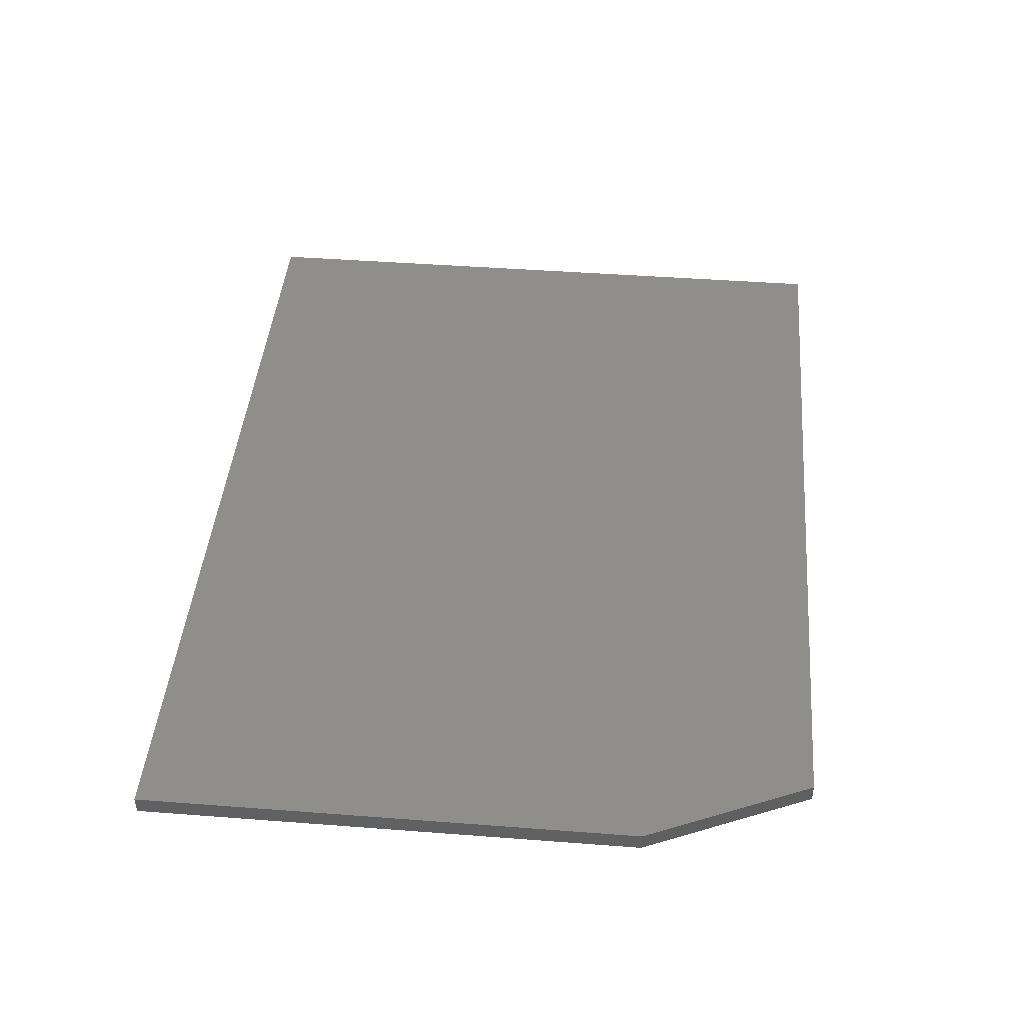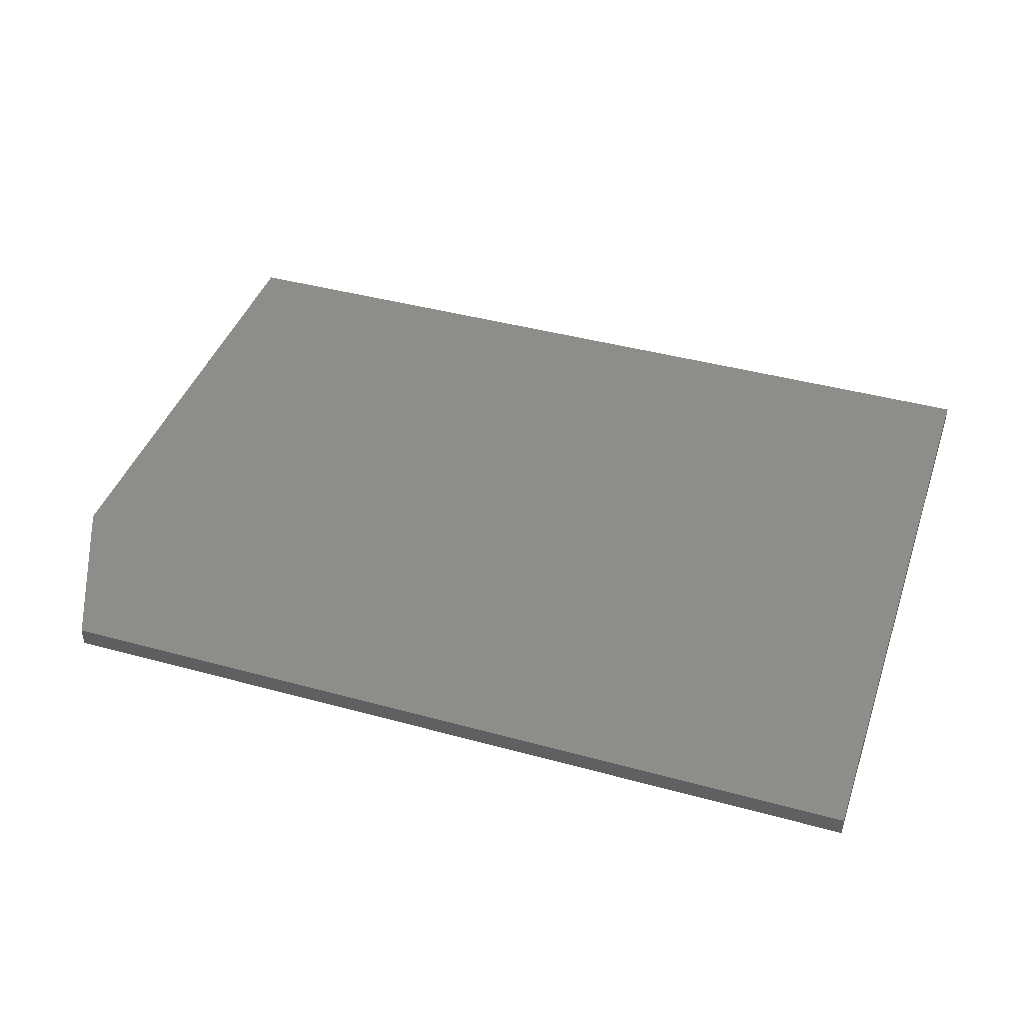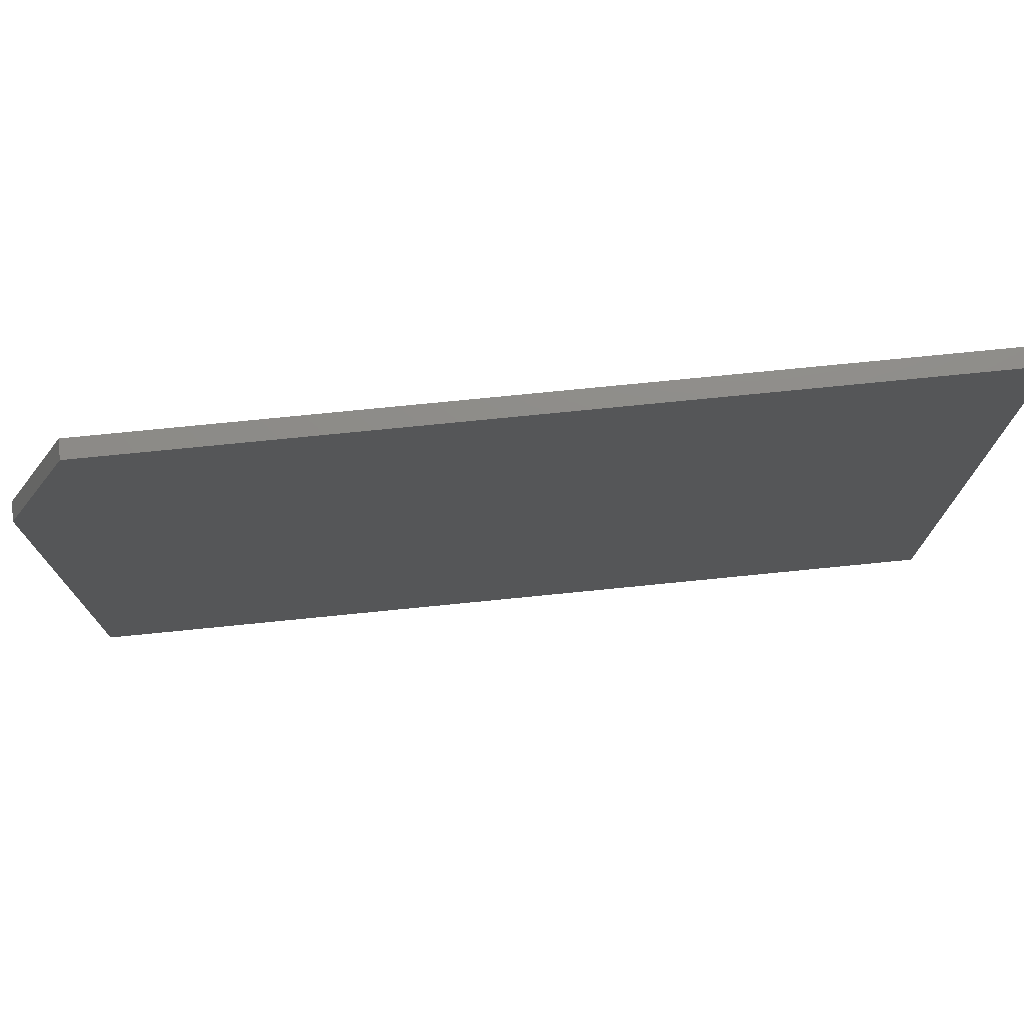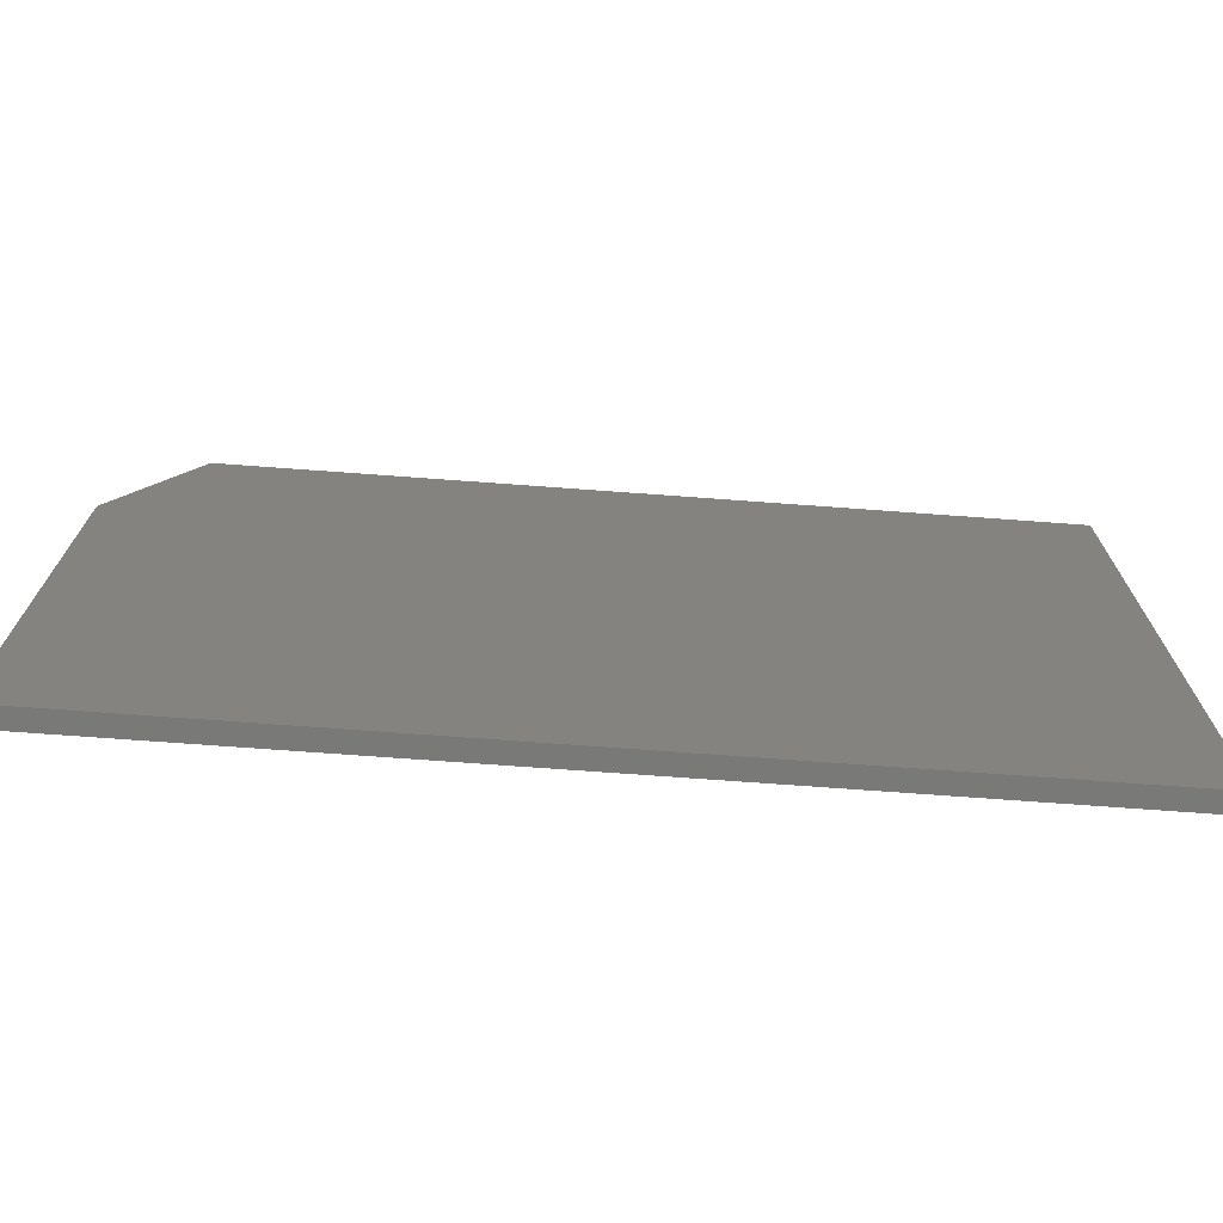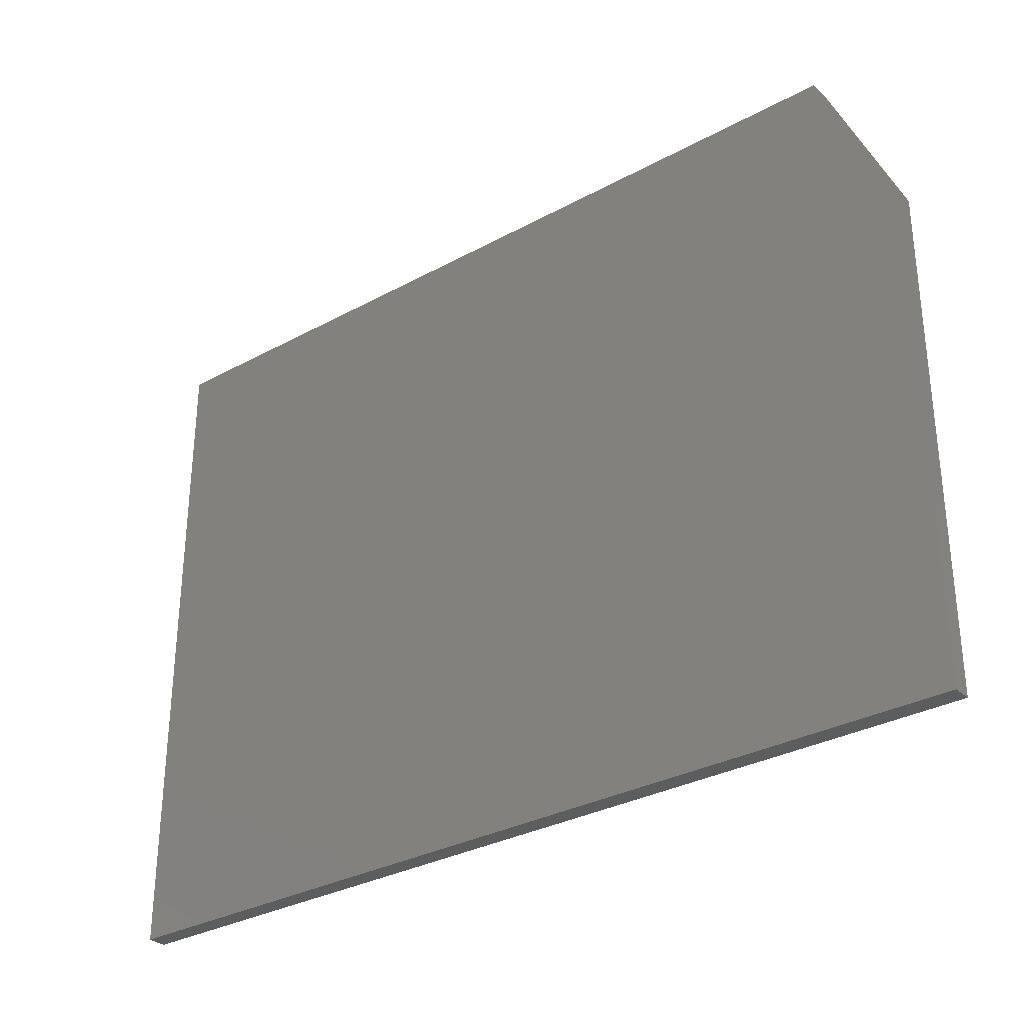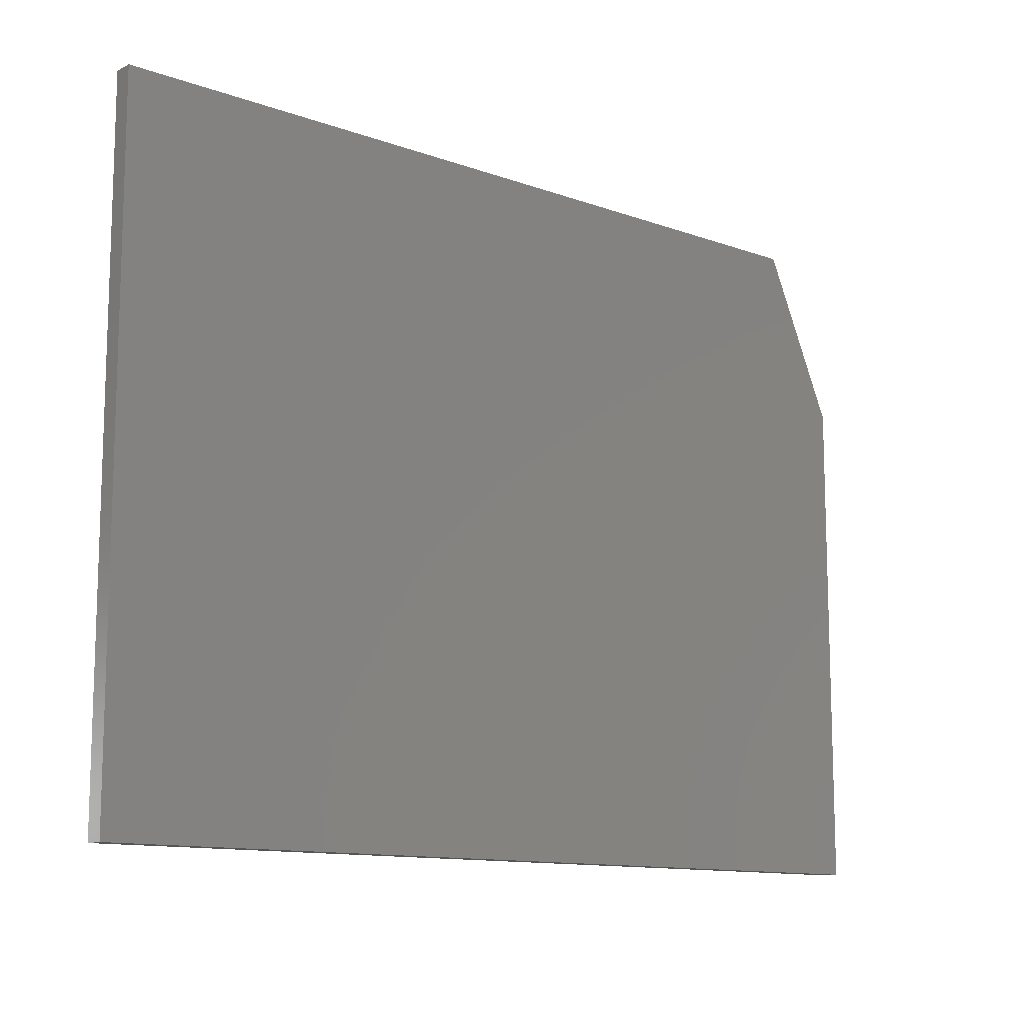
<metadata>
{"format":"stl","ext":"stl","renderer":"f3d","projection":"perspective","resolution":1024,"background":"white","views":[{"elev":44.3,"azim":-84.9,"up":"+Y"},{"elev":41.7,"azim":18.3,"up":"+Y"},{"elev":74.9,"azim":-5.7,"up":"+Z"},{"elev":-72.1,"azim":-4.2,"up":"+Z"},{"elev":-31.4,"azim":-142.2,"up":"+Z"},{"elev":-11.8,"azim":139.2,"up":"+Z"}]}
</metadata>
<code>
# stl→obj: 10 verts, 16 faces
v -0.75 -0.01562 0
v 0 -0.01562 -4.592e-17
v -0.75 -0.01562 0.4199
v 3.432e-17 -0.01562 0.5605
v -0.6875 -0.01562 0.5605
v -0.6875 6.939e-18 0.5605
v 3.432e-17 8.327e-17 0.5605
v -0.75 2.855e-33 0.4199
v 0 8.327e-17 -4.592e-17
v -0.75 0 0
f 1 2 3
f 3 2 4
f 3 4 5
f 6 7 8
f 8 7 9
f 8 9 10
f 3 8 1
f 1 8 10
f 4 7 5
f 5 7 6
f 3 5 8
f 8 5 6
f 2 9 4
f 4 9 7
f 1 10 2
f 2 10 9

</code>
